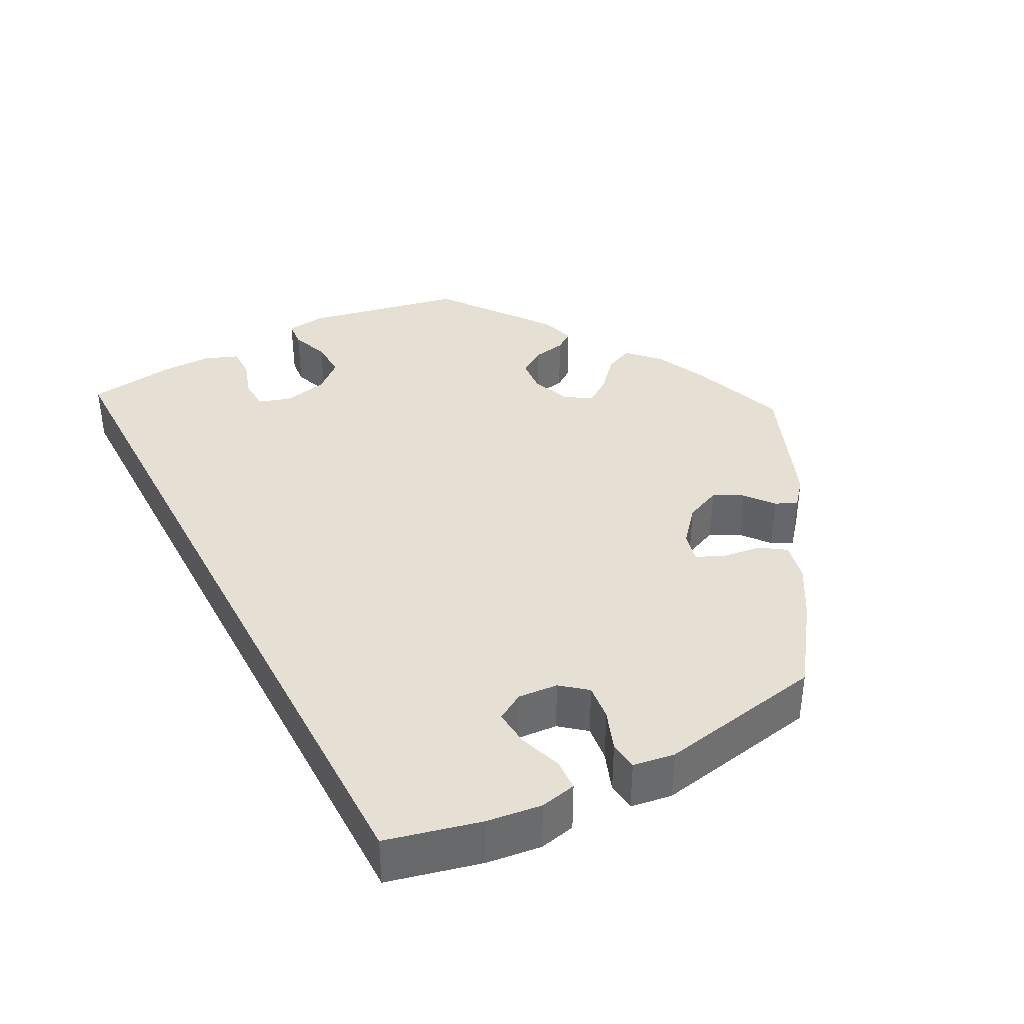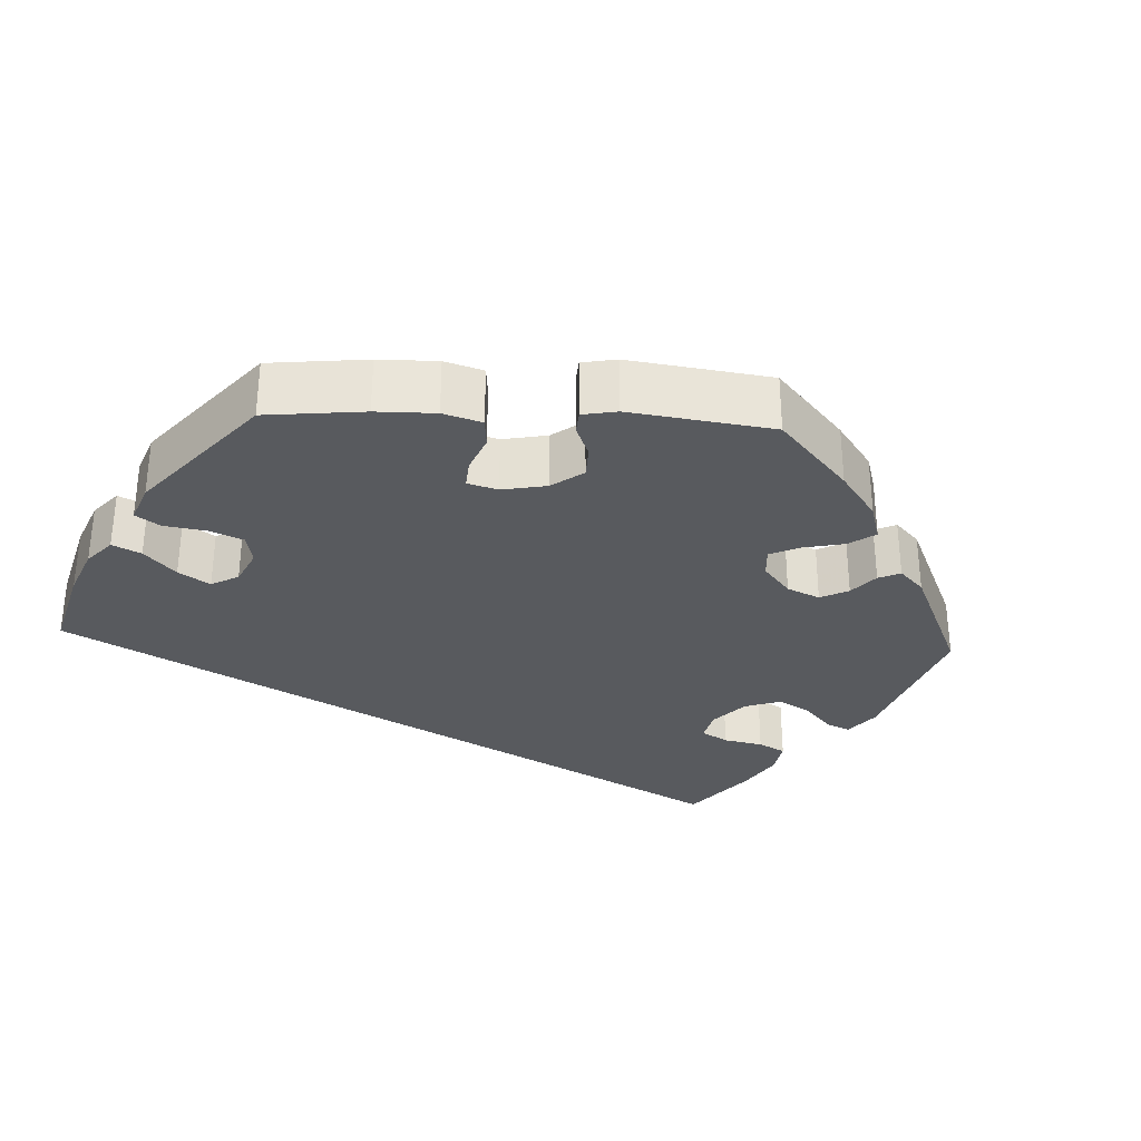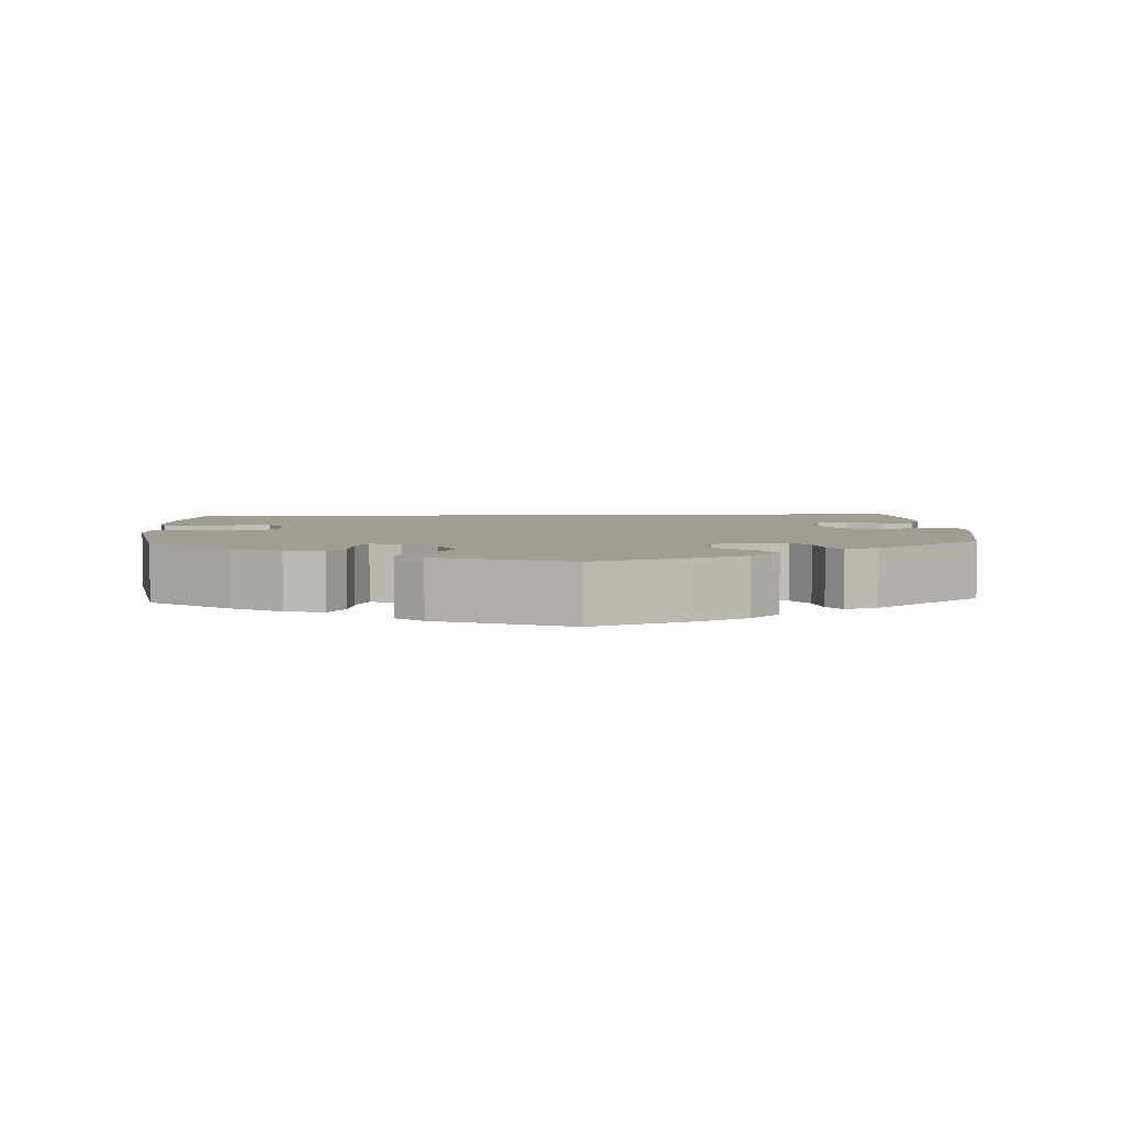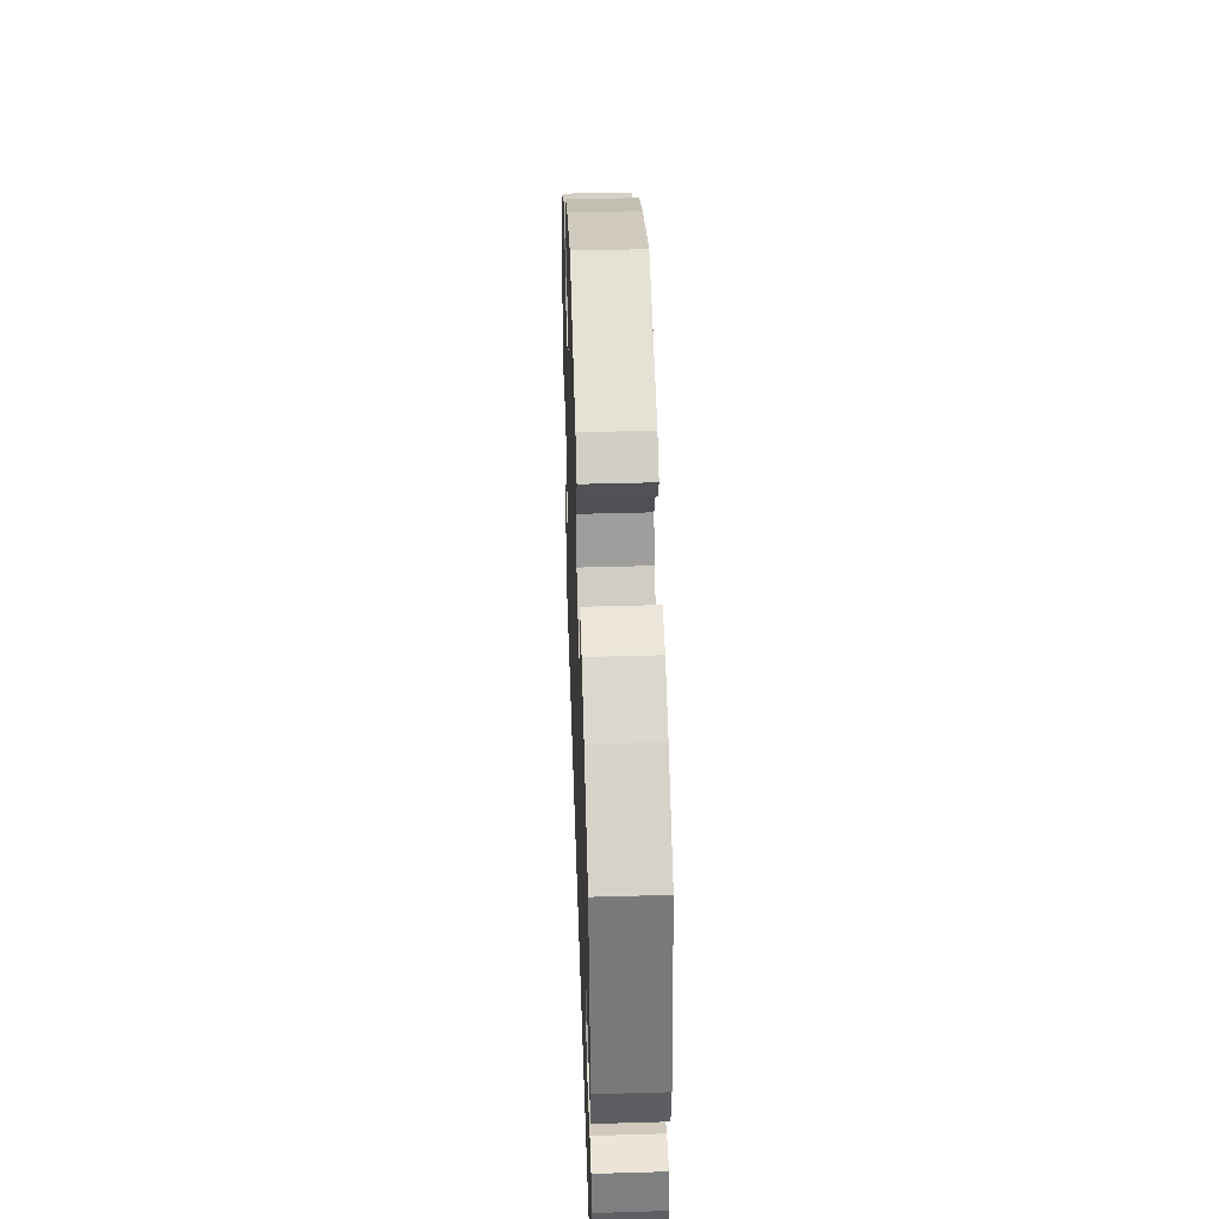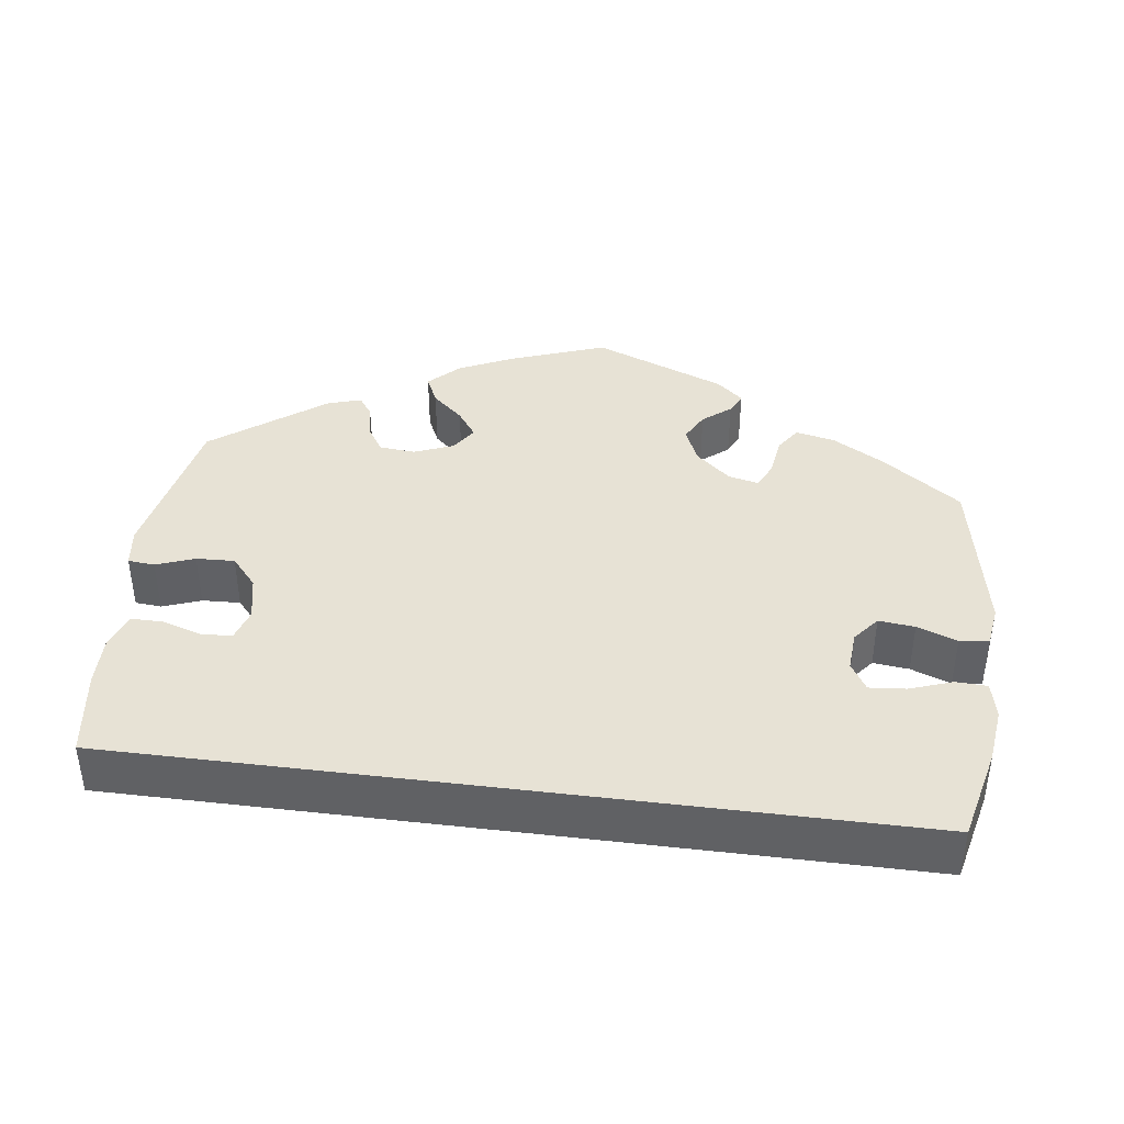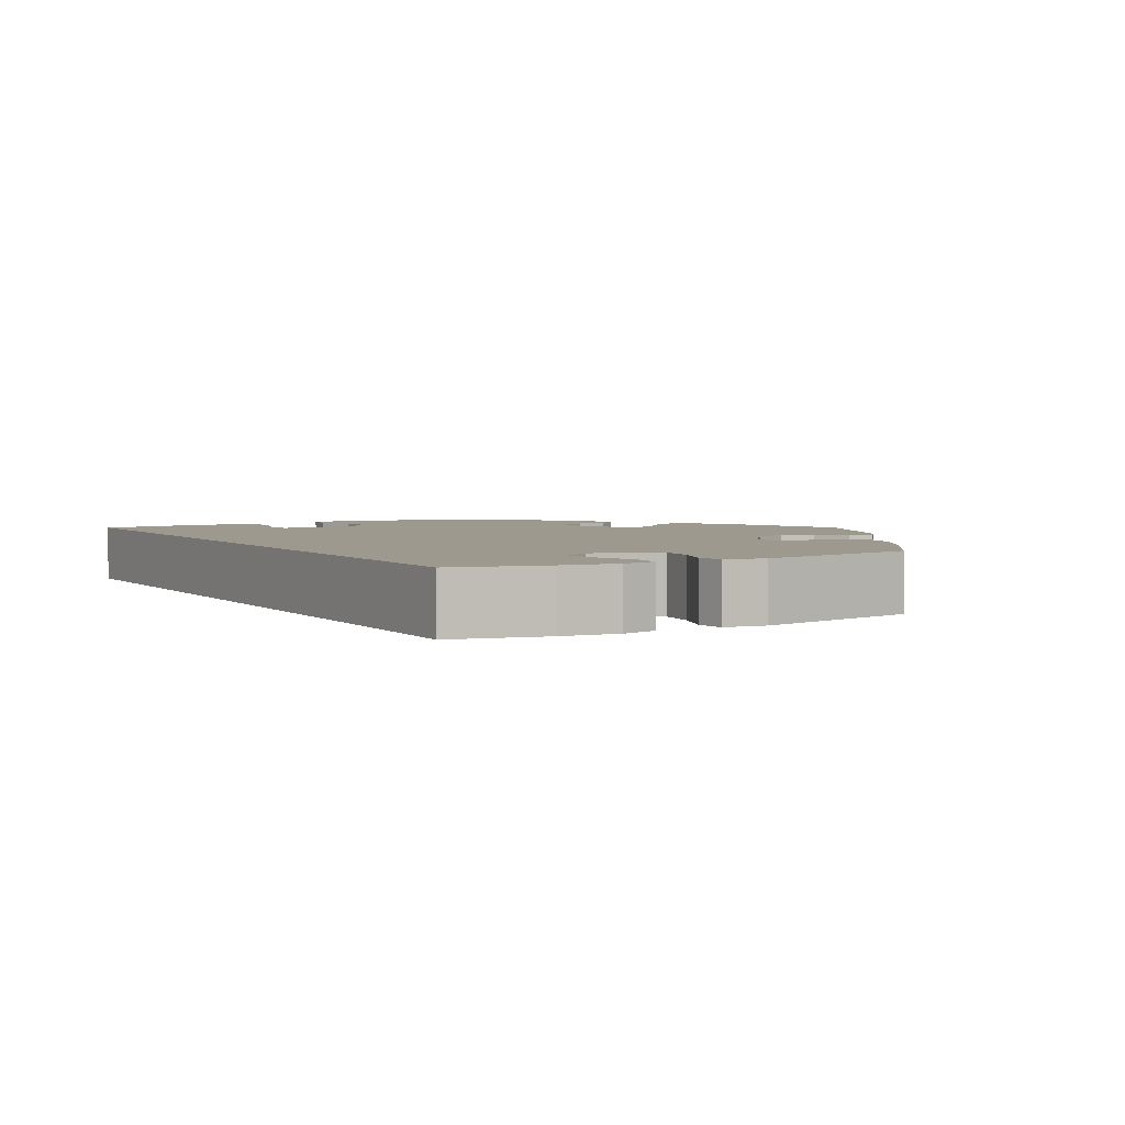
<metadata>
{"format":"obj","ext":"obj","renderer":"f3d","projection":"perspective","resolution":1024,"background":"white","views":[{"elev":38.0,"azim":-117.8,"up":"+Y"},{"elev":-30.5,"azim":-32.8,"up":"+Y"},{"elev":4.6,"azim":-3.1,"up":"+Y"},{"elev":42.8,"azim":-92.0,"up":"+Z"},{"elev":40.4,"azim":-172.6,"up":"+Y"},{"elev":3.5,"azim":-120.2,"up":"+Y"}]}
</metadata>
<code>
v -0.501 0.07 -0.289
v -0.53 0.07 -0.17
v -0.539 0.07 -0.1
v -0.529 0.07 -0.054
v -0.489 0.07 -0.052
v -0.435 0.07 -0.071
v -0.388 0.07 -0.075
v -0.367 0.07 -0.04
v -0.371 0.07 0.011
v -0.398 0.07 0.044
v -0.444 0.07 0.039
v -0.495 0.07 0.02
v -0.532 0.07 0.024
v -0.54 0.07 0.077
v -0.501 0.07 0.289
v -0.399 0.07 0.363
v -0.334 0.07 0.401
v -0.284 0.07 0.412
v -0.262 0.07 0.38
v -0.255 0.07 0.329
v -0.239 0.07 0.295
v -0.2 0.07 0.304
v -0.156 0.07 0.342
v -0.136 0.07 0.388
v -0.156 0.07 0.425
v -0.192 0.07 0.454
v -0.205 0.07 0.481
v -0.171 0.07 0.51
v -0.001 0.07 0.578
v 0.122 0.07 0.534
v 0.192 0.07 0.501
v 0.23 0.07 0.464
v 0.213 0.07 0.427
v 0.173 0.07 0.391
v 0.148 0.07 0.356
v 0.17 0.07 0.323
v 0.22 0.07 0.303
v 0.266 0.07 0.307
v 0.288 0.07 0.341
v 0.296 0.07 0.384
v 0.314 0.07 0.409
v 0.357 0.07 0.396
v 0.5 0.07 0.289
v 0.541 0.07 0.086
v 0.534 0.07 0.036
v 0.5 0.07 0.033
v 0.451 0.07 0.051
v 0.402 0.07 0.053
v 0.369 0.07 0.015
v 0.357 0.07 -0.042
v 0.37 0.07 -0.083
v 0.41 0.07 -0.085
v 0.46 0.07 -0.069
v 0.5 0.07 -0.069
v 0.517 0.07 -0.113
v 0.516 0.07 -0.178
v 0.5 0.07 -0.289
v -0.501 0 -0.289
v -0.53 0 -0.17
v -0.539 0 -0.1
v -0.529 0 -0.054
v -0.489 0 -0.052
v -0.435 0 -0.071
v -0.388 0 -0.075
v -0.367 0 -0.04
v -0.371 0 0.011
v -0.398 0 0.044
v -0.444 0 0.039
v -0.495 0 0.02
v -0.532 0 0.024
v -0.54 0 0.077
v -0.501 0 0.289
v -0.399 0 0.363
v -0.334 0 0.401
v -0.284 0 0.412
v -0.262 0 0.38
v -0.255 0 0.329
v -0.239 0 0.295
v -0.2 0 0.304
v -0.156 0 0.342
v -0.136 0 0.388
v -0.156 0 0.425
v -0.192 0 0.454
v -0.205 0 0.481
v -0.171 0 0.51
v -0.001 0 0.578
v 0.122 0 0.534
v 0.192 0 0.501
v 0.23 0 0.464
v 0.213 0 0.427
v 0.173 0 0.391
v 0.148 0 0.356
v 0.17 0 0.323
v 0.22 0 0.303
v 0.266 0 0.307
v 0.288 0 0.341
v 0.296 0 0.384
v 0.314 0 0.409
v 0.357 0 0.396
v 0.5 0 0.289
v 0.541 0 0.086
v 0.534 0 0.036
v 0.5 0 0.033
v 0.451 0 0.051
v 0.402 0 0.053
v 0.369 0 0.015
v 0.357 0 -0.042
v 0.37 0 -0.083
v 0.41 0 -0.085
v 0.46 0 -0.069
v 0.5 0 -0.069
v 0.517 0 -0.113
v 0.516 0 -0.178
v 0.5 0 -0.289
f 52 53 54 55
f 51 52 55 56
f 44 45 46 47
f 44 47 48
f 43 44 48
f 42 43 48 49
f 39 40 41 42
f 38 39 42 49
f 31 32 33 34
f 31 34 35
f 30 31 35
f 29 30 35
f 28 29 35 36
f 25 26 27 28
f 24 25 28 36
f 17 18 19 20
f 17 20 21
f 16 17 21
f 15 16 21
f 14 15 21
f 11 12 13 14
f 10 11 14 21
f 9 10 21 22
f 3 4 5 6
f 3 6 7
f 2 3 7
f 1 2 7
f 51 56 57 1
f 37 38 49 50
f 23 24 36 37
f 8 9 22 23
f 8 23 37 50
f 8 50 51
f 1 7 8 51
f 112 111 110 109
f 113 112 109 108
f 104 103 102 101
f 105 104 101
f 105 101 100
f 106 105 100 99
f 99 98 97 96
f 106 99 96 95
f 91 90 89 88
f 92 91 88
f 92 88 87
f 92 87 86
f 93 92 86 85
f 85 84 83 82
f 93 85 82 81
f 77 76 75 74
f 78 77 74
f 78 74 73
f 78 73 72
f 78 72 71
f 71 70 69 68
f 78 71 68 67
f 79 78 67 66
f 63 62 61 60
f 64 63 60
f 64 60 59
f 64 59 58
f 58 114 113 108
f 107 106 95 94
f 94 93 81 80
f 80 79 66 65
f 107 94 80 65
f 108 107 65
f 108 65 64 58
f 1 58 59 2
f 2 59 60 3
f 3 60 61 4
f 4 61 62 5
f 5 62 63 6
f 6 63 64 7
f 7 64 65 8
f 8 65 66 9
f 9 66 67 10
f 10 67 68 11
f 11 68 69 12
f 12 69 70 13
f 13 70 71 14
f 14 71 72 15
f 15 72 73 16
f 16 73 74 17
f 17 74 75 18
f 18 75 76 19
f 19 76 77 20
f 20 77 78 21
f 21 78 79 22
f 22 79 80 23
f 23 80 81 24
f 24 81 82 25
f 25 82 83 26
f 26 83 84 27
f 27 84 85 28
f 28 85 86 29
f 29 86 87 30
f 30 87 88 31
f 31 88 89 32
f 32 89 90 33
f 33 90 91 34
f 34 91 92 35
f 35 92 93 36
f 36 93 94 37
f 37 94 95 38
f 38 95 96 39
f 39 96 97 40
f 40 97 98 41
f 41 98 99 42
f 42 99 100 43
f 43 100 101 44
f 44 101 102 45
f 45 102 103 46
f 46 103 104 47
f 47 104 105 48
f 48 105 106 49
f 49 106 107 50
f 50 107 108 51
f 51 108 109 52
f 52 109 110 53
f 53 110 111 54
f 54 111 112 55
f 55 112 113 56
f 56 113 114 57
f 57 114 58 1

</code>
